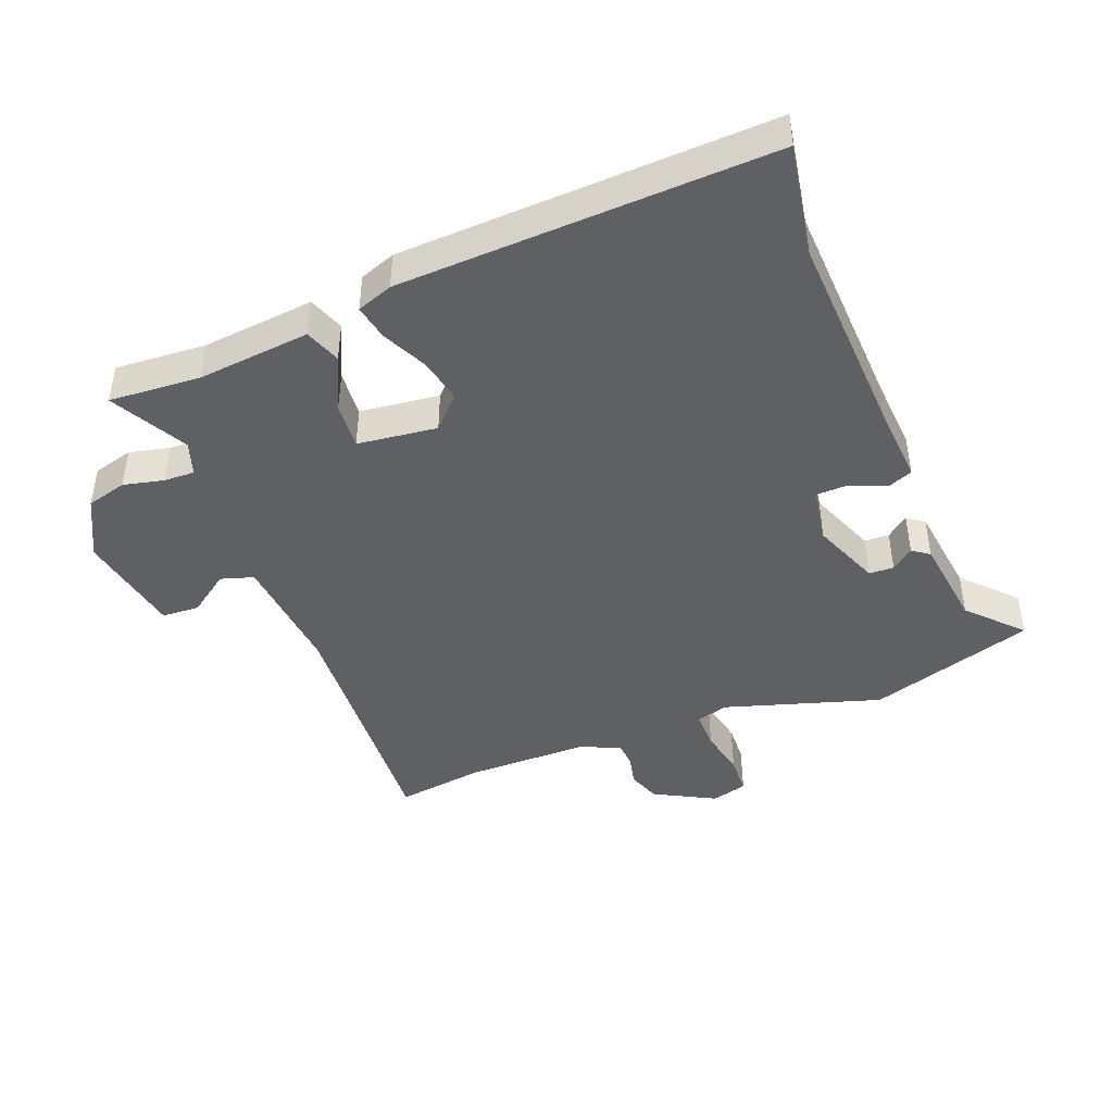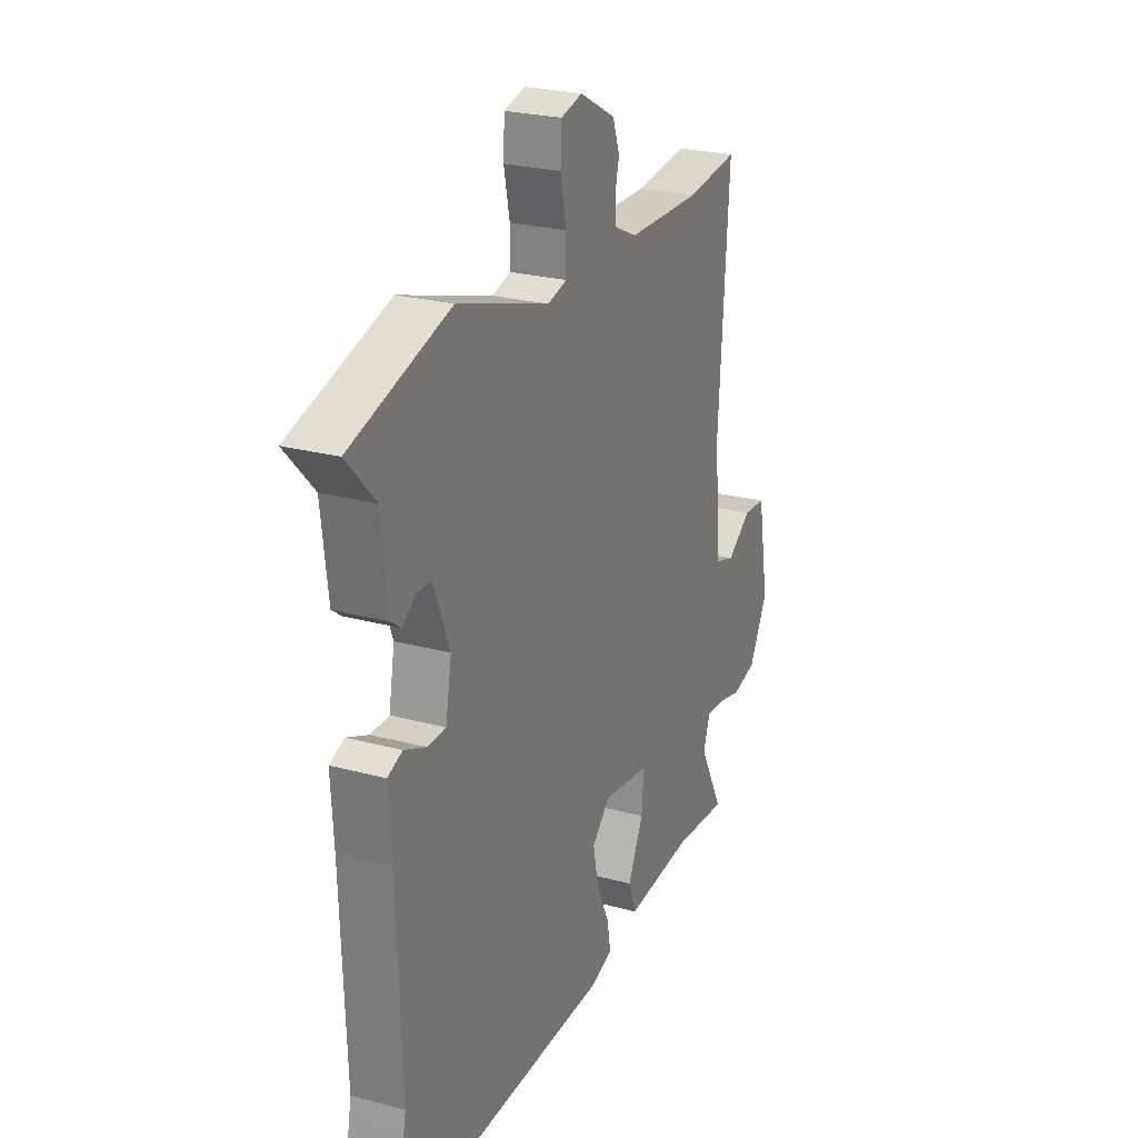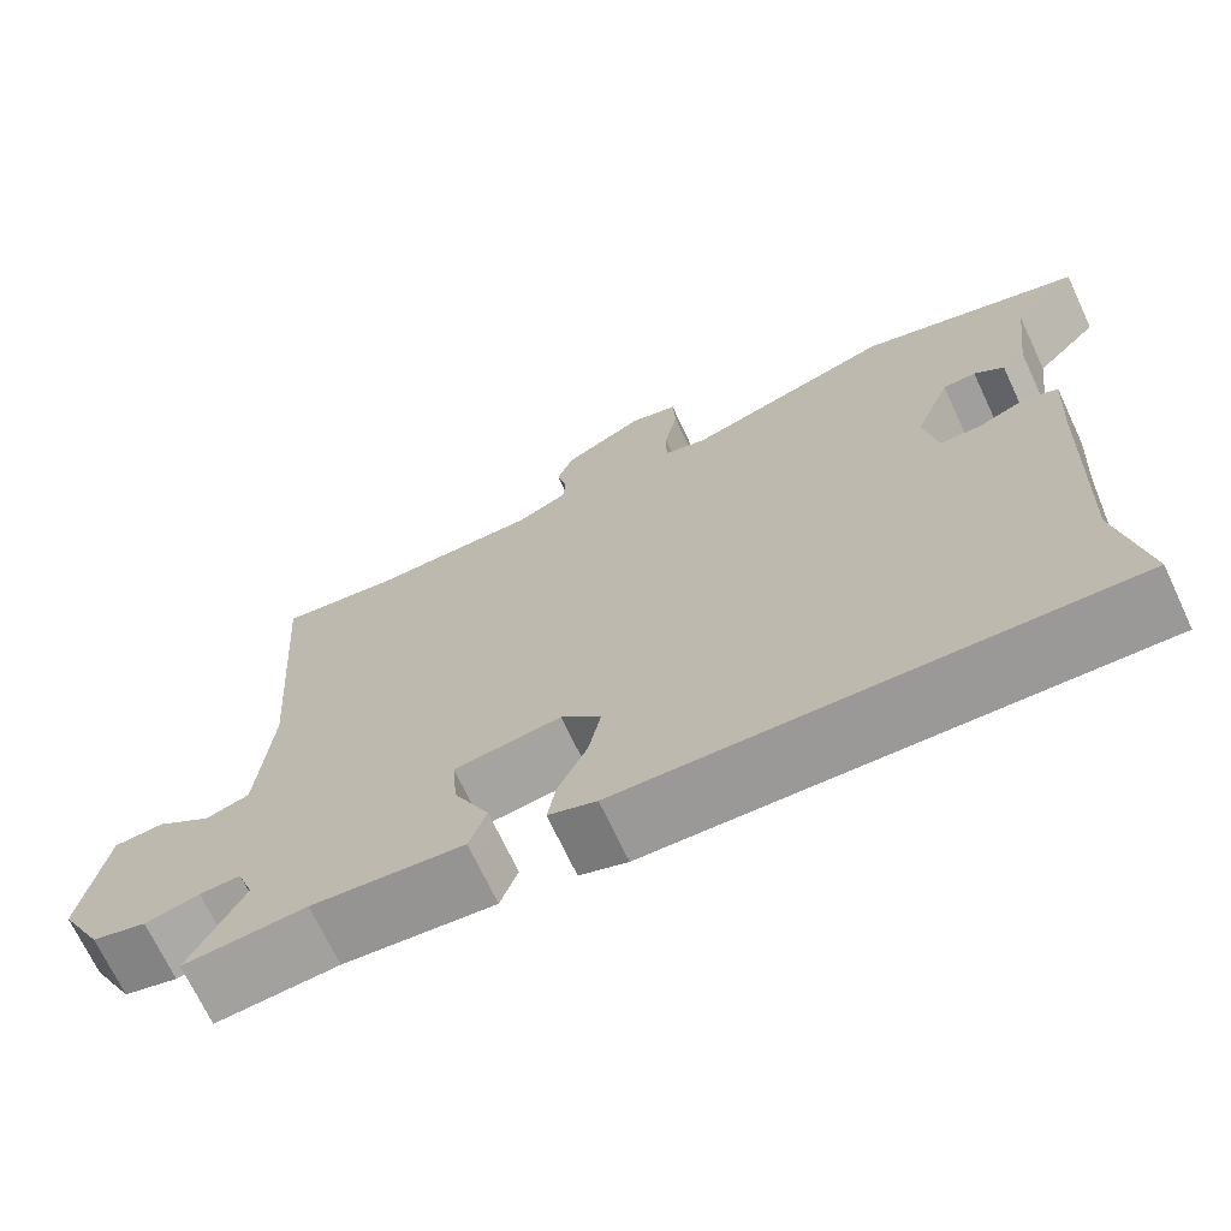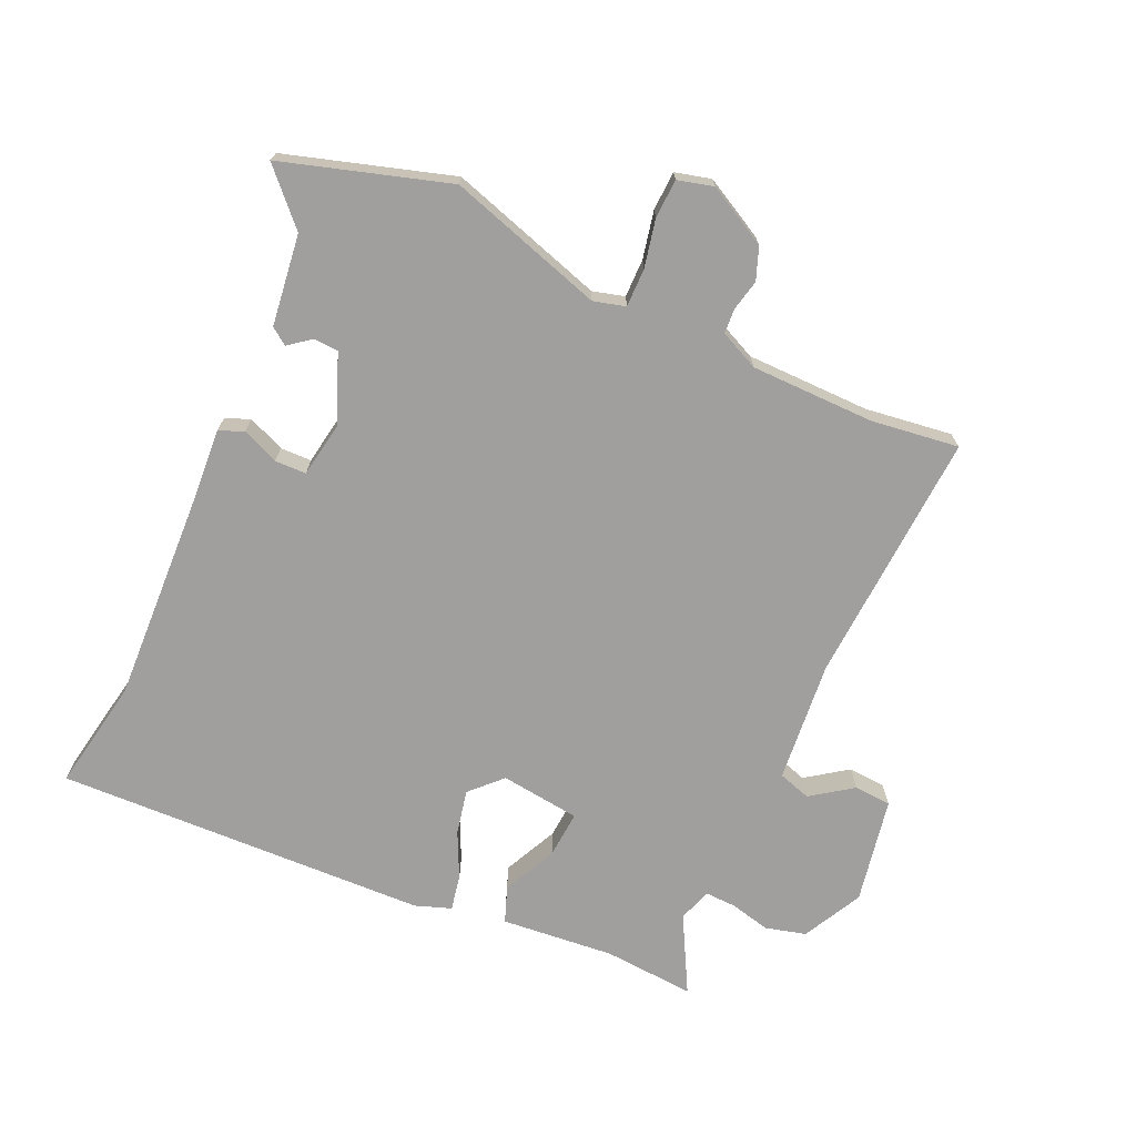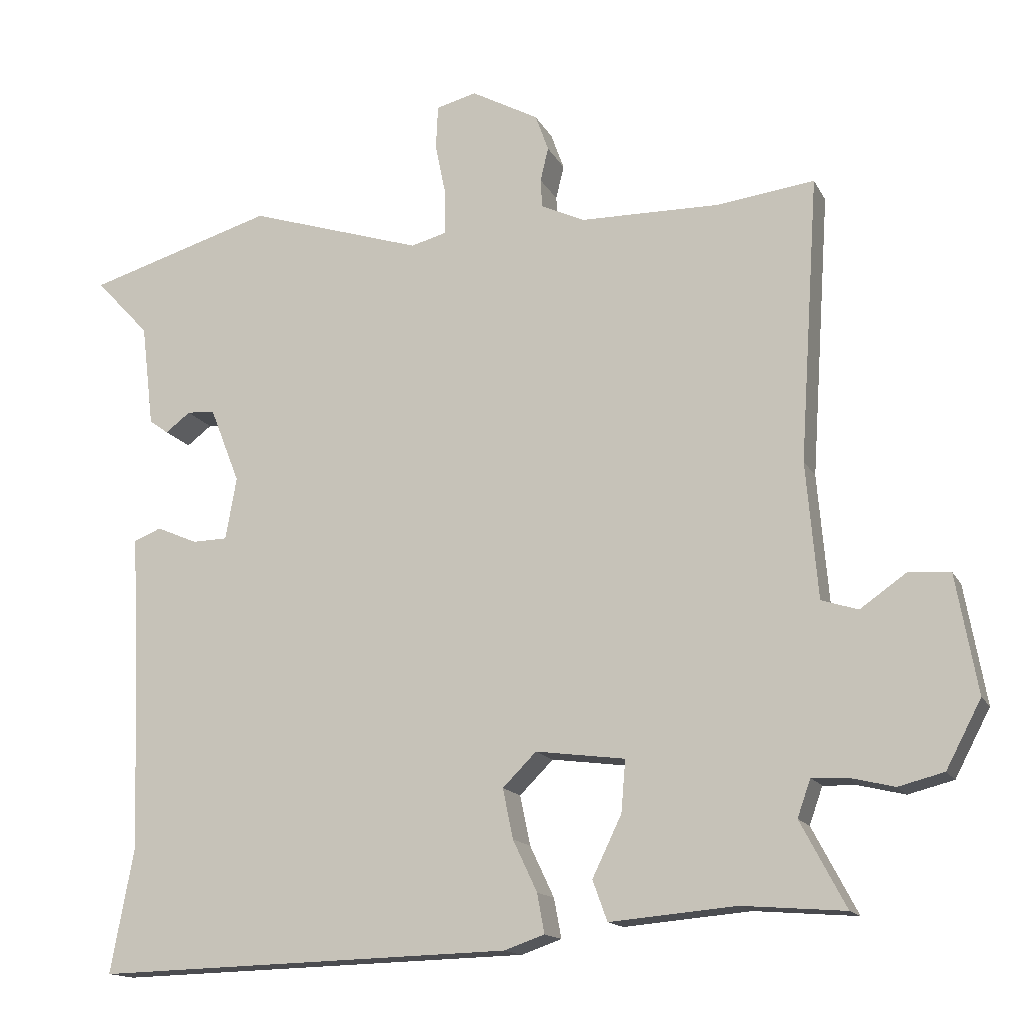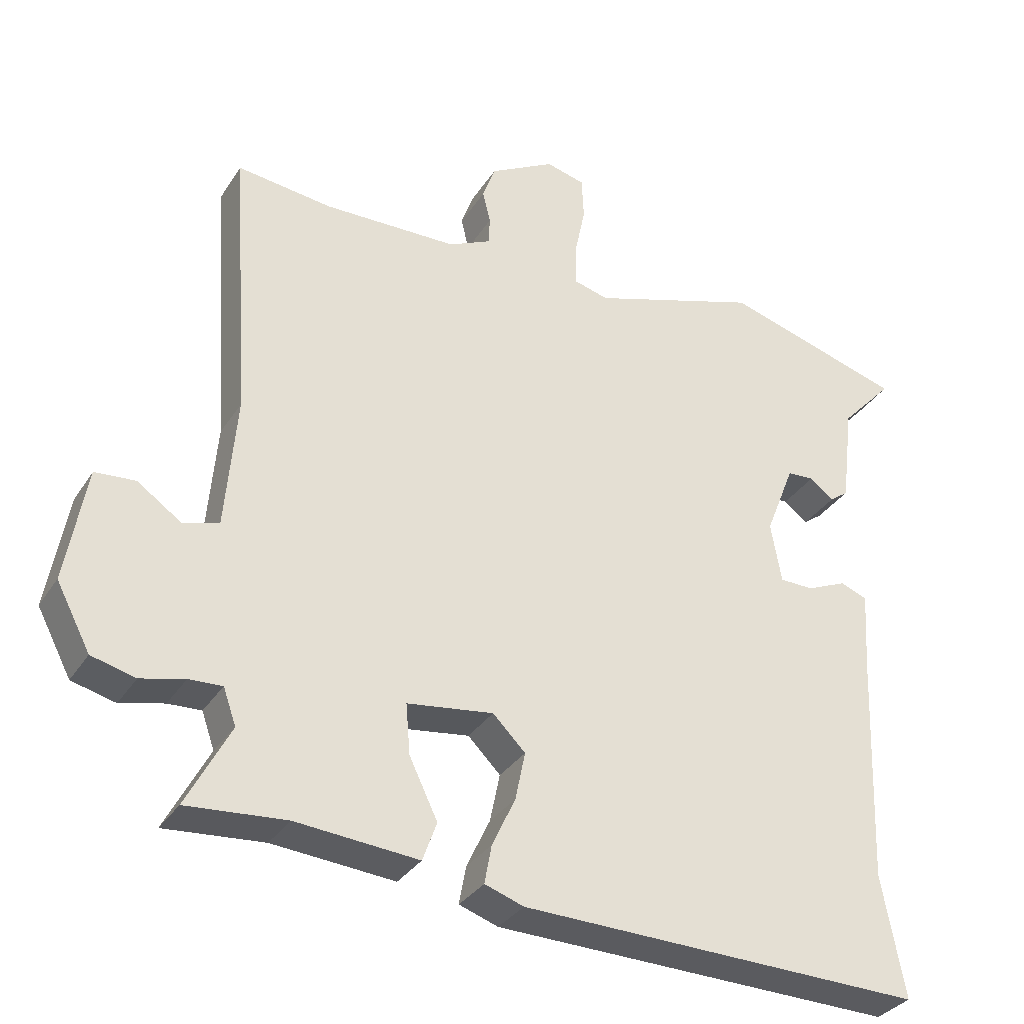
<metadata>
{"format":"obj","ext":"obj","renderer":"f3d","projection":"perspective","resolution":1024,"background":"white","views":[{"elev":-44.5,"azim":-158.1,"up":"+Y"},{"elev":24.7,"azim":-66.2,"up":"+Z"},{"elev":-69.9,"azim":-154.9,"up":"+Z"},{"elev":-71.4,"azim":-23.9,"up":"+Y"},{"elev":-14.8,"azim":19.2,"up":"+Z"},{"elev":-32.6,"azim":152.4,"up":"+Z"}]}
</metadata>
<code>
v -0.564 0.07 0.481
v -0.309 0.07 0.557
v -0.071 0.07 0.481
v -0.022 0.07 0.494
v -0.022 0.07 0.553
v -0.037 0.07 0.626
v -0.034 0.07 0.686
v 0.021 0.07 0.7
v 0.113 0.07 0.65
v 0.131 0.07 0.6
v 0.12 0.07 0.554
v 0.122 0.07 0.515
v 0.182 0.07 0.487
v 0.372 0.07 0.484
v 0.506 0.07 0.501
v 0.48 0.07 0.112
v 0.496 0.07 -0.074
v 0.546 0.07 -0.09
v 0.609 0.07 -0.046
v 0.666 0.07 -0.05
v 0.695 0.07 -0.212
v 0.647 0.07 -0.303
v 0.585 0.07 -0.319
v 0.523 0.07 -0.304
v 0.476 0.07 -0.302
v 0.458 0.07 -0.353
v 0.52 0.07 -0.47
v 0.38 0.07 -0.459
v 0.207 0.07 -0.474
v 0.187 0.07 -0.419
v 0.227 0.07 -0.336
v 0.233 0.07 -0.265
v 0.111 0.07 -0.249
v 0.065 0.07 -0.295
v 0.079 0.07 -0.363
v 0.112 0.07 -0.433
v 0.122 0.07 -0.487
v 0.067 0.07 -0.506
v -0.504 0.07 -0.522
v -0.472 0.07 -0.351
v -0.484 0.07 -0.028
v -0.491 0.07 0.086
v -0.453 0.07 0.101
v -0.397 0.07 0.077
v -0.349 0.07 0.078
v -0.334 0.07 0.163
v -0.375 0.07 0.267
v -0.413 0.07 0.269
v -0.447 0.07 0.243
v -0.473 0.07 0.262
v -0.49 0.07 0.402
v -0.564 0 0.481
v -0.309 0 0.557
v -0.071 0 0.481
v -0.022 0 0.494
v -0.022 0 0.553
v -0.037 0 0.626
v -0.034 0 0.686
v 0.021 0 0.7
v 0.113 0 0.65
v 0.131 0 0.6
v 0.12 0 0.554
v 0.122 0 0.515
v 0.182 0 0.487
v 0.372 0 0.484
v 0.506 0 0.501
v 0.48 0 0.112
v 0.496 0 -0.074
v 0.546 0 -0.09
v 0.609 0 -0.046
v 0.666 0 -0.05
v 0.695 0 -0.212
v 0.647 0 -0.303
v 0.585 0 -0.319
v 0.523 0 -0.304
v 0.476 0 -0.302
v 0.458 0 -0.353
v 0.52 0 -0.47
v 0.38 0 -0.459
v 0.207 0 -0.474
v 0.187 0 -0.419
v 0.227 0 -0.336
v 0.233 0 -0.265
v 0.111 0 -0.249
v 0.065 0 -0.295
v 0.079 0 -0.363
v 0.112 0 -0.433
v 0.122 0 -0.487
v 0.067 0 -0.506
v -0.504 0 -0.522
v -0.472 0 -0.351
v -0.484 0 -0.028
v -0.491 0 0.086
v -0.453 0 0.101
v -0.397 0 0.077
v -0.349 0 0.078
v -0.334 0 0.163
v -0.375 0 0.267
v -0.413 0 0.269
v -0.447 0 0.243
v -0.473 0 0.262
v -0.49 0 0.402
f 48 49 50 51
f 47 48 51
f 41 42 43 44
f 40 41 44 45
f 39 40 45
f 38 39 45
f 35 36 37 38
f 34 35 38 45
f 33 34 45 46
f 28 29 30 31
f 26 27 28 31
f 25 26 31 32
f 24 25 32
f 21 22 23 24
f 21 24 32
f 18 19 20 21
f 17 18 21 32
f 16 17 32 33
f 14 15 16 33
f 8 9 10 11
f 8 11 12
f 5 6 7 8
f 4 5 8 12
f 3 4 12 13
f 51 1 2 3
f 47 51 3 13
f 33 46 47
f 13 14 33 47
f 102 101 100 99
f 102 99 98
f 95 94 93 92
f 96 95 92 91
f 96 91 90
f 96 90 89
f 89 88 87 86
f 96 89 86 85
f 97 96 85 84
f 82 81 80 79
f 82 79 78 77
f 83 82 77 76
f 83 76 75
f 75 74 73 72
f 83 75 72
f 72 71 70 69
f 83 72 69 68
f 84 83 68 67
f 84 67 66 65
f 62 61 60 59
f 63 62 59
f 59 58 57 56
f 63 59 56 55
f 64 63 55 54
f 54 53 52 102
f 64 54 102 98
f 98 97 84
f 98 84 65 64
f 1 52 53 2
f 2 53 54 3
f 3 54 55 4
f 4 55 56 5
f 5 56 57 6
f 6 57 58 7
f 7 58 59 8
f 8 59 60 9
f 9 60 61 10
f 10 61 62 11
f 11 62 63 12
f 12 63 64 13
f 13 64 65 14
f 14 65 66 15
f 15 66 67 16
f 16 67 68 17
f 17 68 69 18
f 18 69 70 19
f 19 70 71 20
f 20 71 72 21
f 21 72 73 22
f 22 73 74 23
f 23 74 75 24
f 24 75 76 25
f 25 76 77 26
f 26 77 78 27
f 27 78 79 28
f 28 79 80 29
f 29 80 81 30
f 30 81 82 31
f 31 82 83 32
f 32 83 84 33
f 33 84 85 34
f 34 85 86 35
f 35 86 87 36
f 36 87 88 37
f 37 88 89 38
f 38 89 90 39
f 39 90 91 40
f 40 91 92 41
f 41 92 93 42
f 42 93 94 43
f 43 94 95 44
f 44 95 96 45
f 45 96 97 46
f 46 97 98 47
f 47 98 99 48
f 48 99 100 49
f 49 100 101 50
f 50 101 102 51
f 51 102 52 1

</code>
